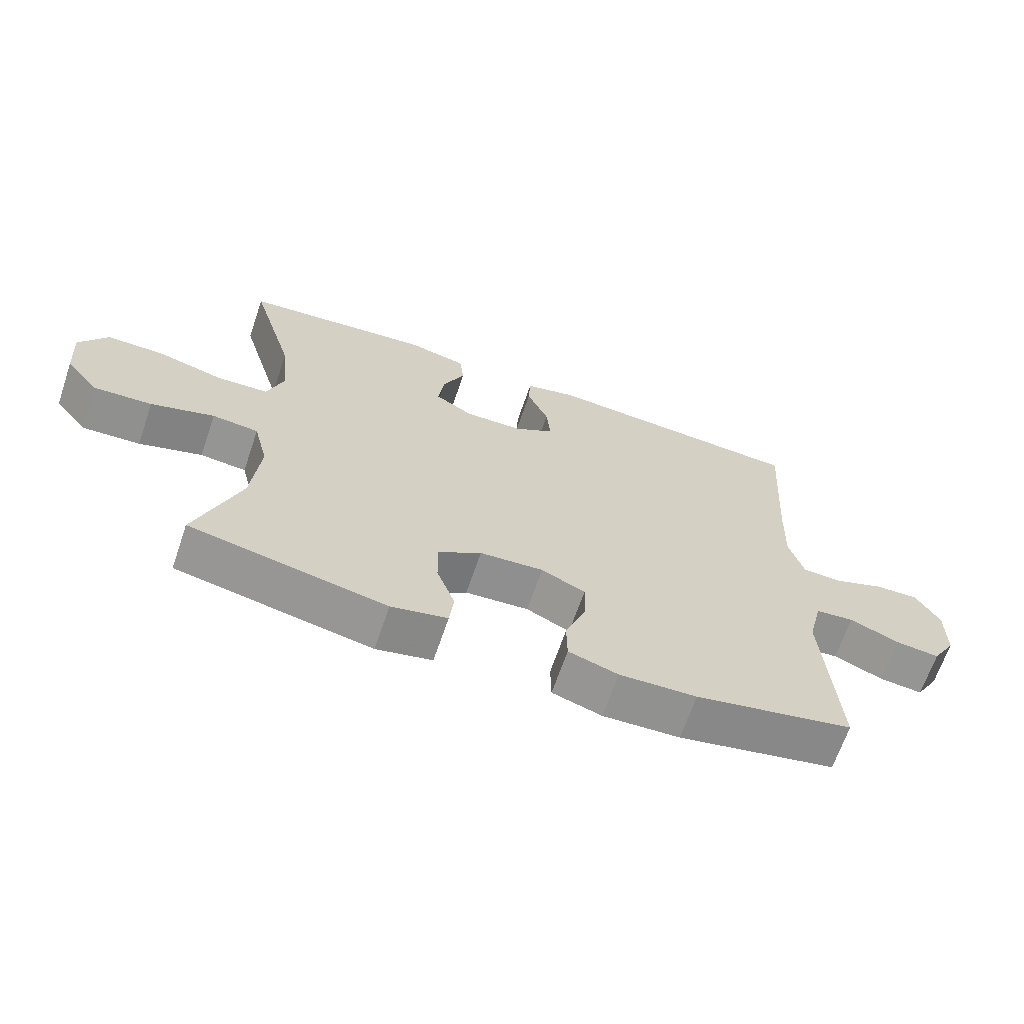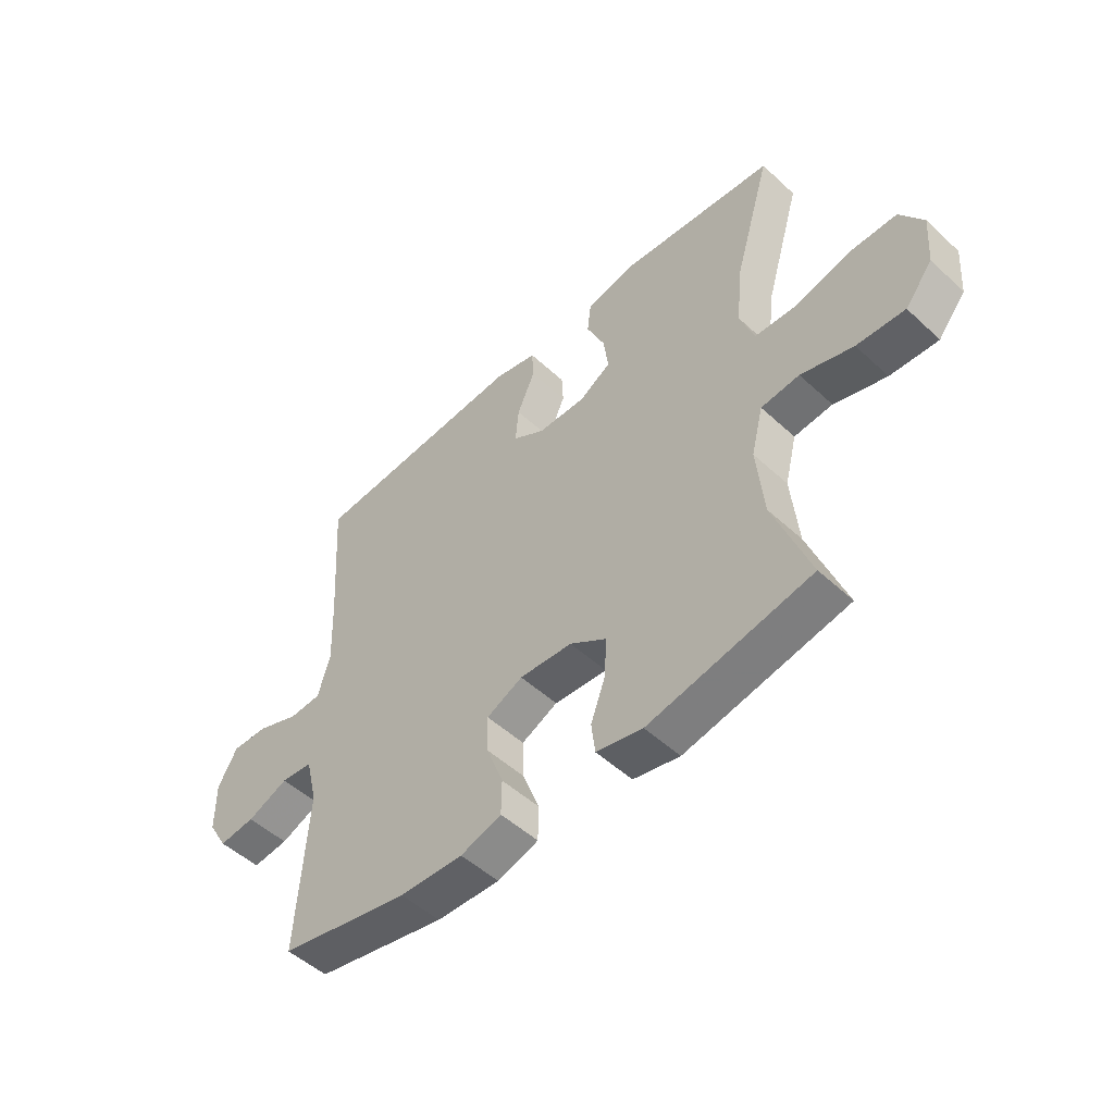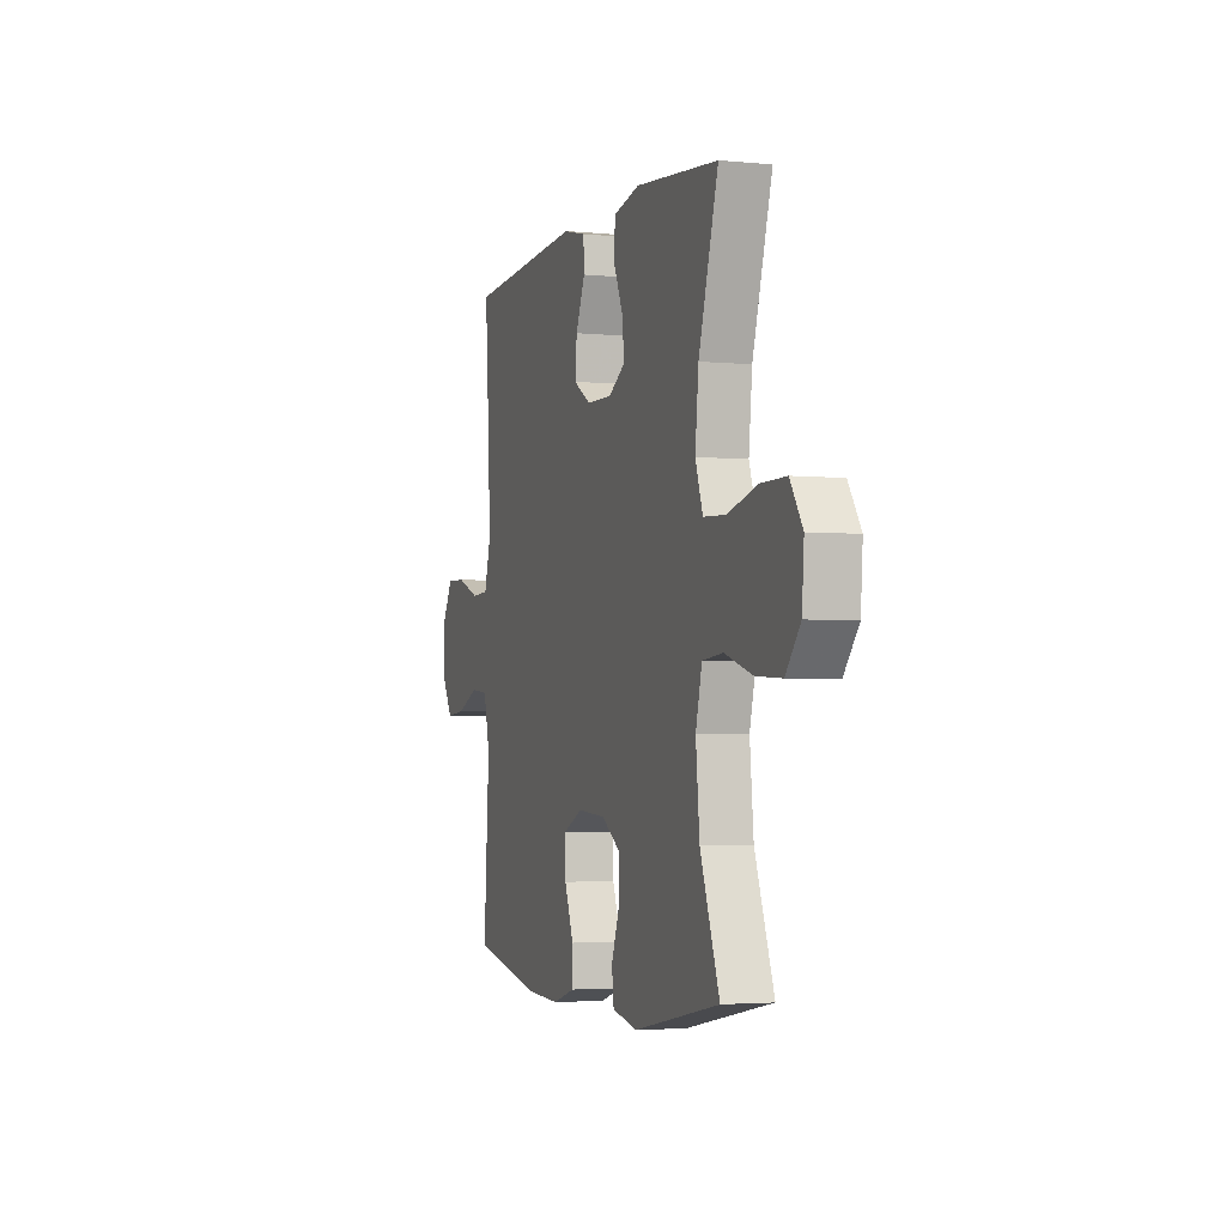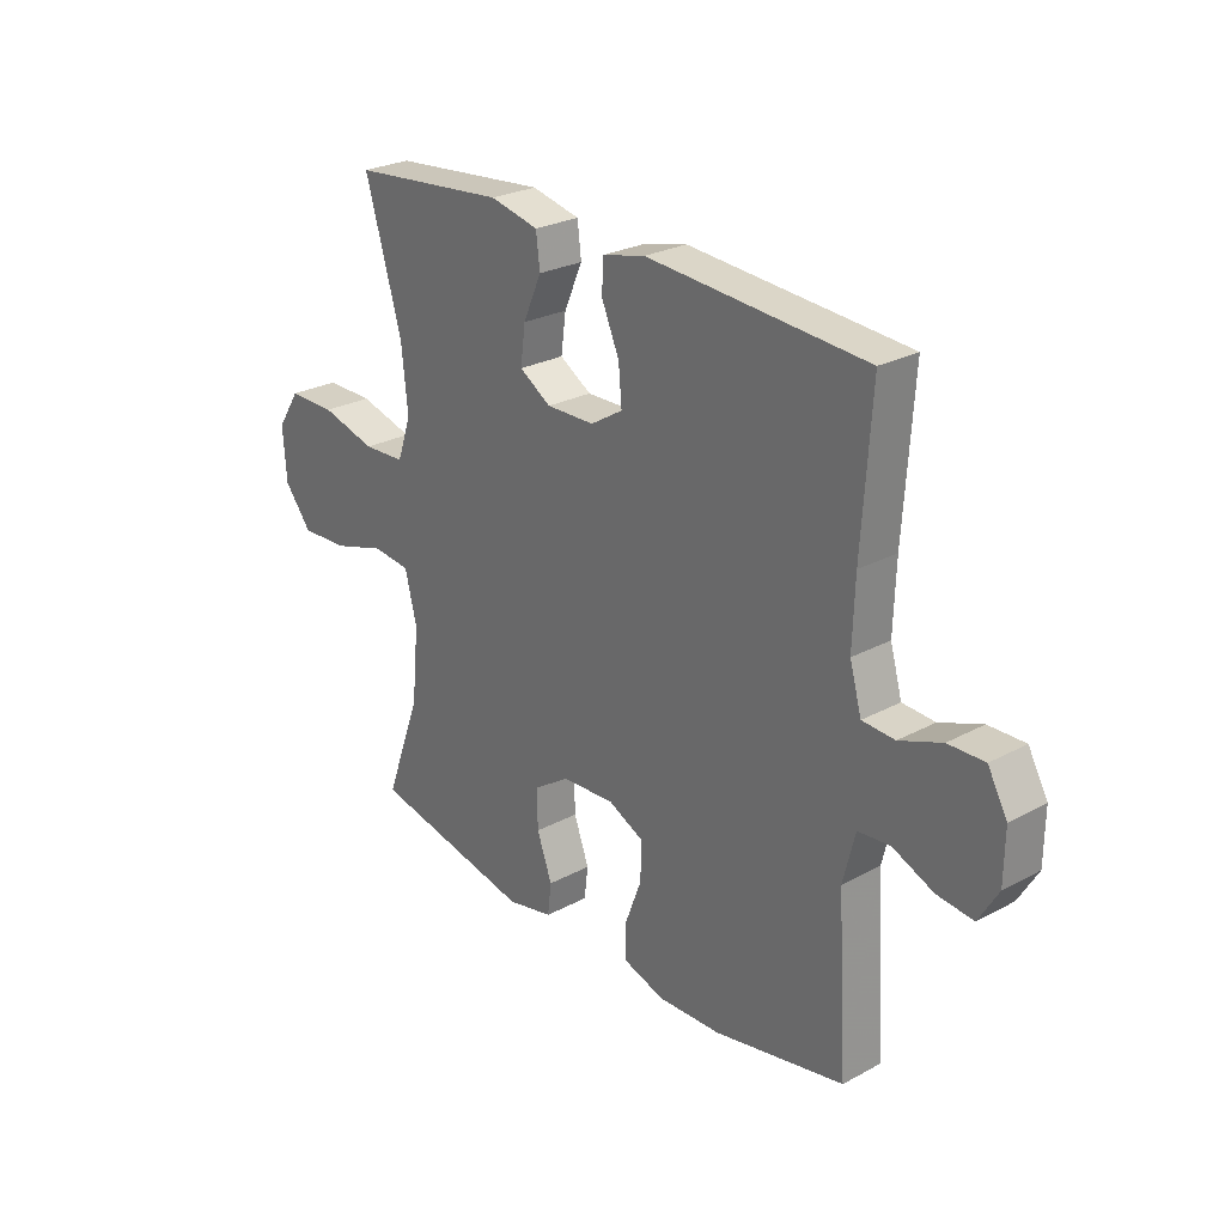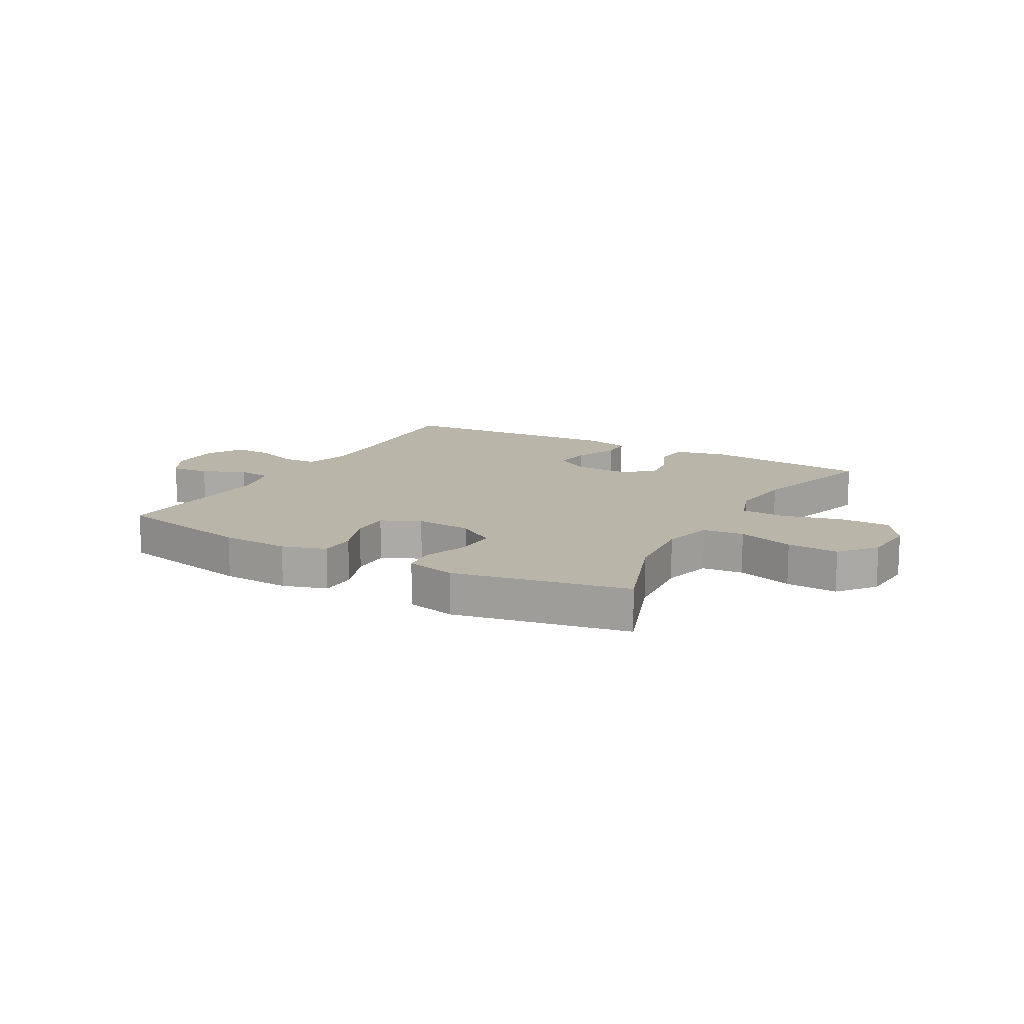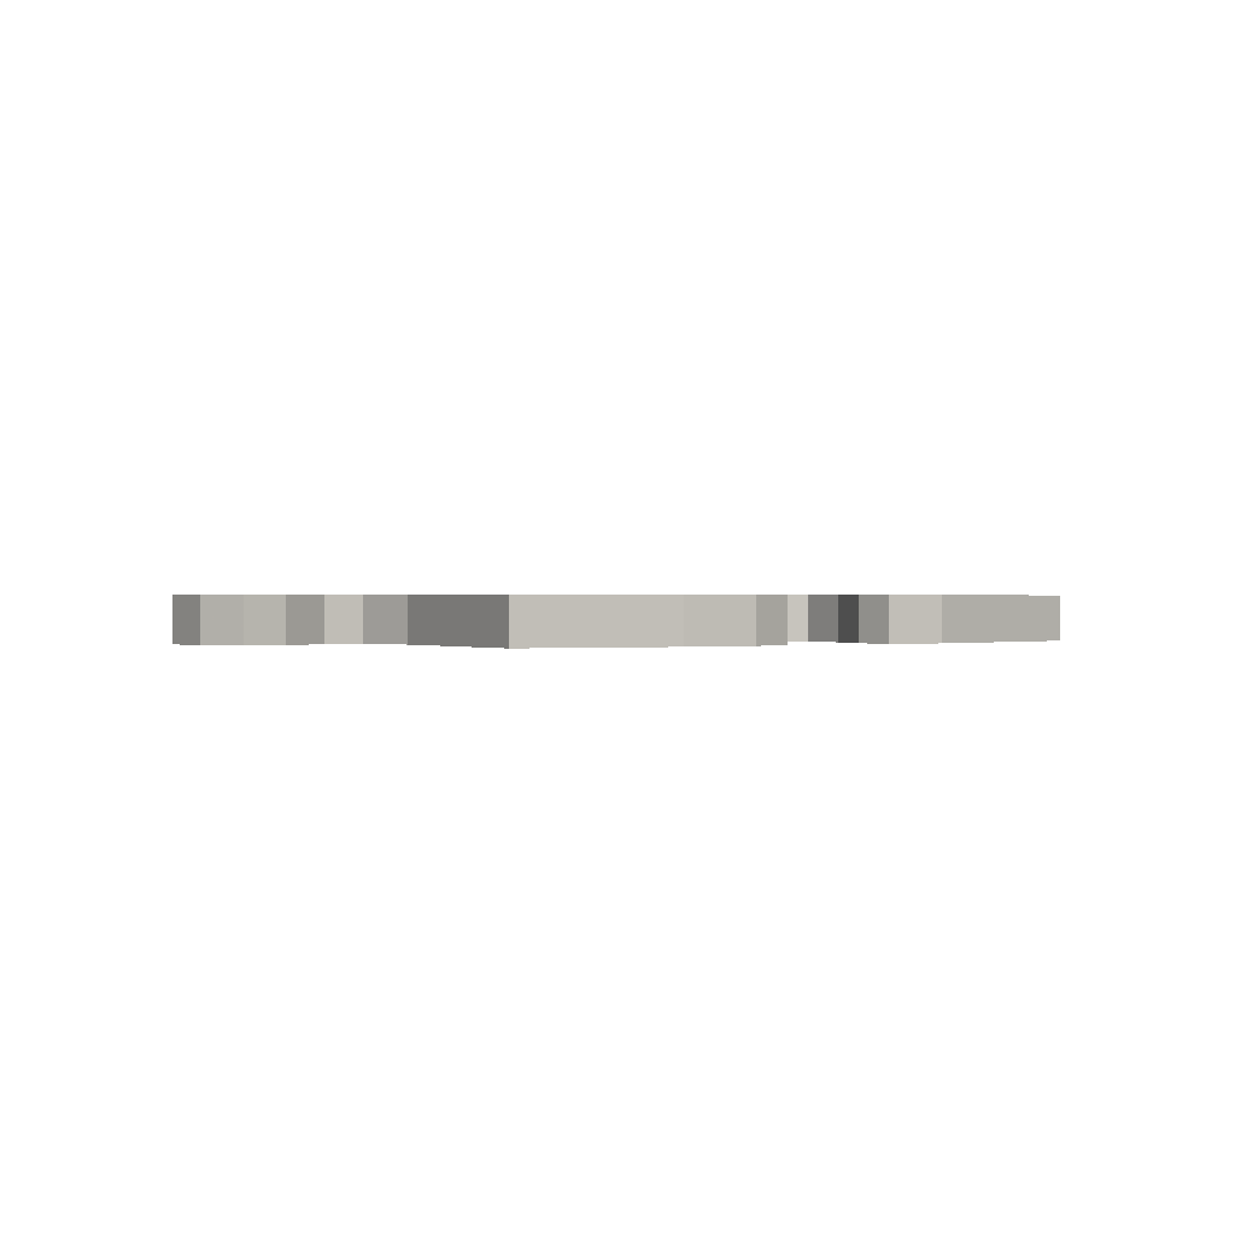
<metadata>
{"format":"obj","ext":"obj","renderer":"f3d","projection":"perspective","resolution":1024,"background":"white","views":[{"elev":-66.4,"azim":-18.8,"up":"+Z"},{"elev":-50.9,"azim":-135.1,"up":"+Z"},{"elev":-3.0,"azim":-108.8,"up":"+Z"},{"elev":26.3,"azim":49.8,"up":"+Z"},{"elev":13.5,"azim":-150.6,"up":"+Y"},{"elev":0.4,"azim":145.1,"up":"+Y"}]}
</metadata>
<code>
v 0.5 0.07 -0.5
v 0.258 0.07 -0.55
v 0.14 0.07 -0.555
v 0.064 0.07 -0.531
v 0.063 0.07 -0.467
v 0.094 0.07 -0.385
v 0.096 0.07 -0.316
v 0.029 0.07 -0.284
v -0.069 0.07 -0.291
v -0.136 0.07 -0.335
v -0.134 0.07 -0.406
v -0.106 0.07 -0.483
v -0.113 0.07 -0.541
v -0.199 0.07 -0.56
v -0.5 0.07 -0.5
v -0.433 0.07 -0.317
v -0.42 0.07 -0.183
v -0.442 0.07 -0.095
v -0.513 0.07 -0.088
v -0.61 0.07 -0.118
v -0.699 0.07 -0.123
v -0.75 0.07 -0.06
v -0.757 0.07 0.035
v -0.714 0.07 0.101
v -0.626 0.07 0.101
v -0.524 0.07 0.074
v -0.446 0.07 0.078
v -0.42 0.07 0.153
v -0.432 0.07 0.268
v -0.5 0.07 0.5
v -0.21 0.07 0.529
v -0.12 0.07 0.509
v -0.113 0.07 0.45
v -0.147 0.07 0.373
v -0.156 0.07 0.305
v -0.097 0.07 0.269
v -0.008 0.07 0.271
v 0.052 0.07 0.308
v 0.046 0.07 0.375
v 0.013 0.07 0.451
v 0.016 0.07 0.508
v 0.095 0.07 0.527
v 0.5 0.07 0.5
v 0.483 0.07 0.238
v 0.479 0.07 0.119
v 0.501 0.07 0.042
v 0.561 0.07 0.039
v 0.639 0.07 0.069
v 0.706 0.07 0.071
v 0.742 0.07 0.007
v 0.741 0.07 -0.086
v 0.705 0.07 -0.147
v 0.638 0.07 -0.14
v 0.562 0.07 -0.108
v 0.503 0.07 -0.114
v 0.481 0.07 -0.203
v 0.5 0 -0.5
v 0.258 0 -0.55
v 0.14 0 -0.555
v 0.064 0 -0.531
v 0.063 0 -0.467
v 0.094 0 -0.385
v 0.096 0 -0.316
v 0.029 0 -0.284
v -0.069 0 -0.291
v -0.136 0 -0.335
v -0.134 0 -0.406
v -0.106 0 -0.483
v -0.113 0 -0.541
v -0.199 0 -0.56
v -0.5 0 -0.5
v -0.433 0 -0.317
v -0.42 0 -0.183
v -0.442 0 -0.095
v -0.513 0 -0.088
v -0.61 0 -0.118
v -0.699 0 -0.123
v -0.75 0 -0.06
v -0.757 0 0.035
v -0.714 0 0.101
v -0.626 0 0.101
v -0.524 0 0.074
v -0.446 0 0.078
v -0.42 0 0.153
v -0.432 0 0.268
v -0.5 0 0.5
v -0.21 0 0.529
v -0.12 0 0.509
v -0.113 0 0.45
v -0.147 0 0.373
v -0.156 0 0.305
v -0.097 0 0.269
v -0.008 0 0.271
v 0.052 0 0.308
v 0.046 0 0.375
v 0.013 0 0.451
v 0.016 0 0.508
v 0.095 0 0.527
v 0.5 0 0.5
v 0.483 0 0.238
v 0.479 0 0.119
v 0.501 0 0.042
v 0.561 0 0.039
v 0.639 0 0.069
v 0.706 0 0.071
v 0.742 0 0.007
v 0.741 0 -0.086
v 0.705 0 -0.147
v 0.638 0 -0.14
v 0.562 0 -0.108
v 0.503 0 -0.114
v 0.481 0 -0.203
f 51 52 53 54
f 51 54 55
f 50 51 55
f 47 48 49 50
f 46 47 50 55
f 45 46 55 56
f 41 42 43 44
f 39 40 41 44
f 38 39 44 45
f 37 38 45 56
f 31 32 33 34
f 29 30 31 34
f 28 29 34 35
f 27 28 35 36
f 23 24 25 26
f 23 26 27
f 22 23 27
f 19 20 21 22
f 18 19 22 27
f 17 18 27 36
f 13 14 15 16
f 11 12 13 16
f 10 11 16 17
f 9 10 17 36
f 3 4 5 6
f 3 6 7
f 2 3 7
f 1 2 7
f 56 1 7 8
f 36 37 56
f 8 9 36 56
f 110 109 108 107
f 111 110 107
f 111 107 106
f 106 105 104 103
f 111 106 103 102
f 112 111 102 101
f 100 99 98 97
f 100 97 96 95
f 101 100 95 94
f 112 101 94 93
f 90 89 88 87
f 90 87 86 85
f 91 90 85 84
f 92 91 84 83
f 82 81 80 79
f 83 82 79
f 83 79 78
f 78 77 76 75
f 83 78 75 74
f 92 83 74 73
f 72 71 70 69
f 72 69 68 67
f 73 72 67 66
f 92 73 66 65
f 62 61 60 59
f 63 62 59
f 63 59 58
f 63 58 57
f 64 63 57 112
f 112 93 92
f 112 92 65 64
f 1 57 58 2
f 2 58 59 3
f 3 59 60 4
f 4 60 61 5
f 5 61 62 6
f 6 62 63 7
f 7 63 64 8
f 8 64 65 9
f 9 65 66 10
f 10 66 67 11
f 11 67 68 12
f 12 68 69 13
f 13 69 70 14
f 14 70 71 15
f 15 71 72 16
f 16 72 73 17
f 17 73 74 18
f 18 74 75 19
f 19 75 76 20
f 20 76 77 21
f 21 77 78 22
f 22 78 79 23
f 23 79 80 24
f 24 80 81 25
f 25 81 82 26
f 26 82 83 27
f 27 83 84 28
f 28 84 85 29
f 29 85 86 30
f 30 86 87 31
f 31 87 88 32
f 32 88 89 33
f 33 89 90 34
f 34 90 91 35
f 35 91 92 36
f 36 92 93 37
f 37 93 94 38
f 38 94 95 39
f 39 95 96 40
f 40 96 97 41
f 41 97 98 42
f 42 98 99 43
f 43 99 100 44
f 44 100 101 45
f 45 101 102 46
f 46 102 103 47
f 47 103 104 48
f 48 104 105 49
f 49 105 106 50
f 50 106 107 51
f 51 107 108 52
f 52 108 109 53
f 53 109 110 54
f 54 110 111 55
f 55 111 112 56
f 56 112 57 1

</code>
